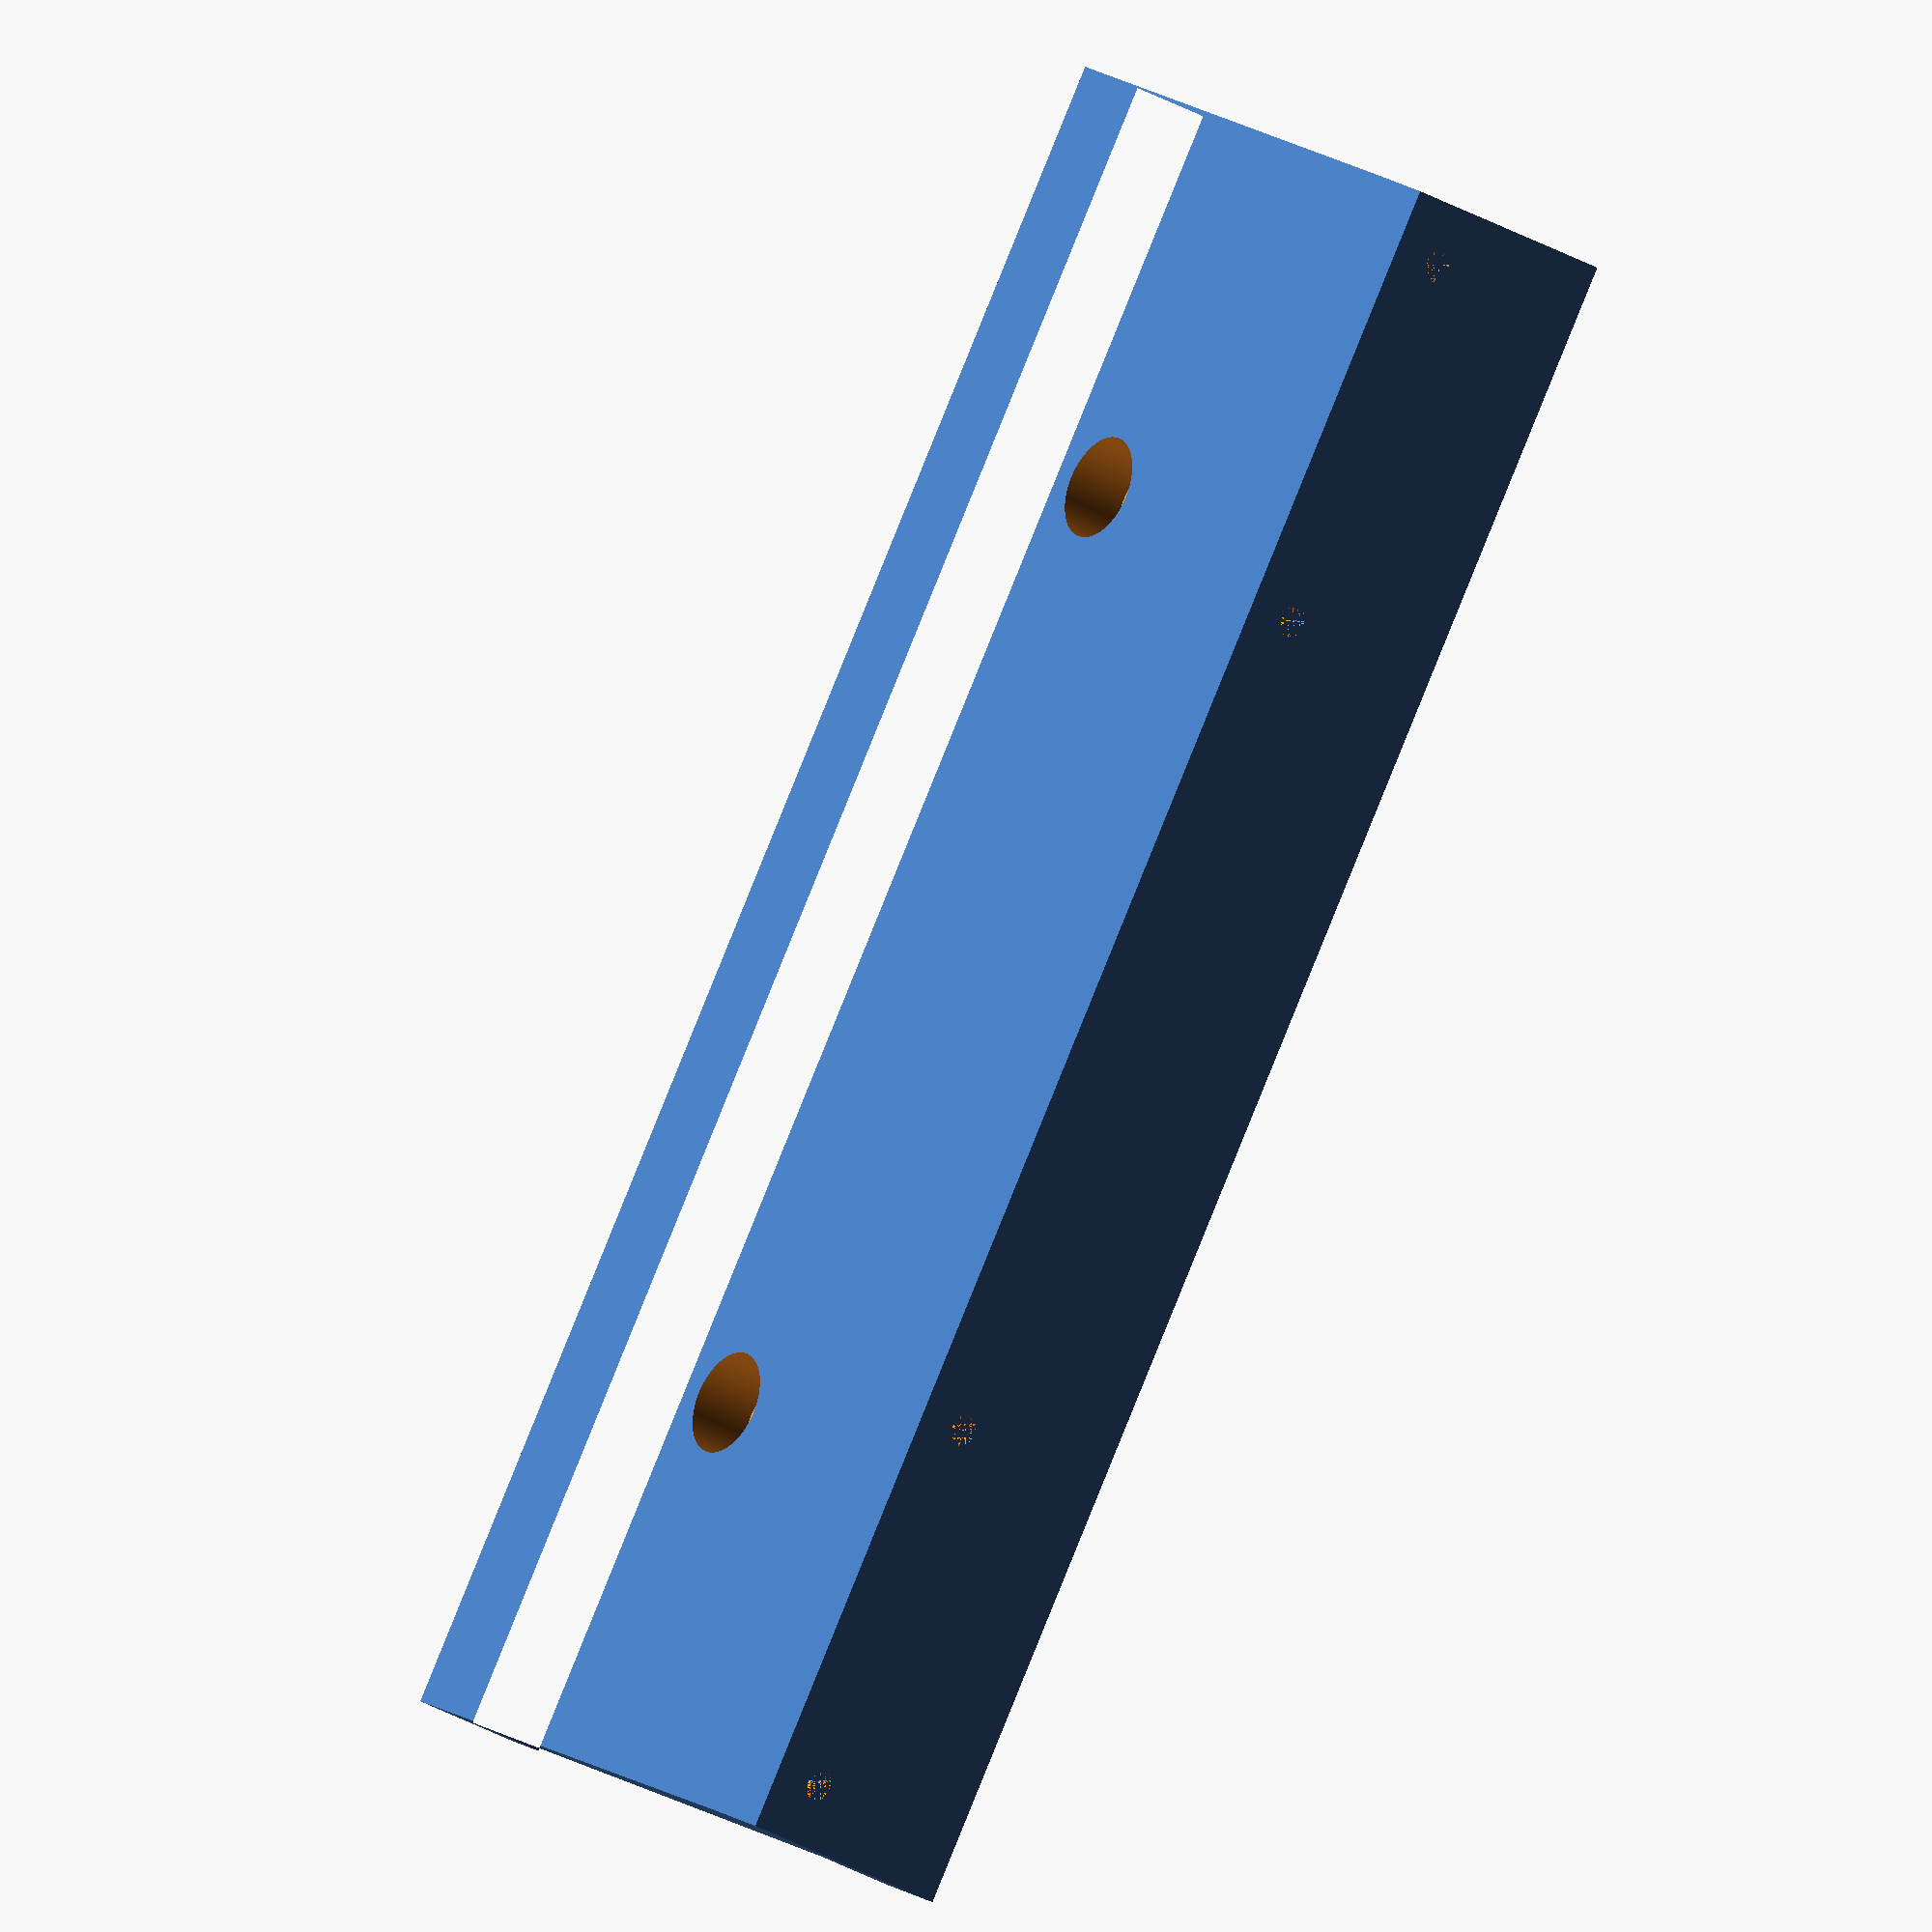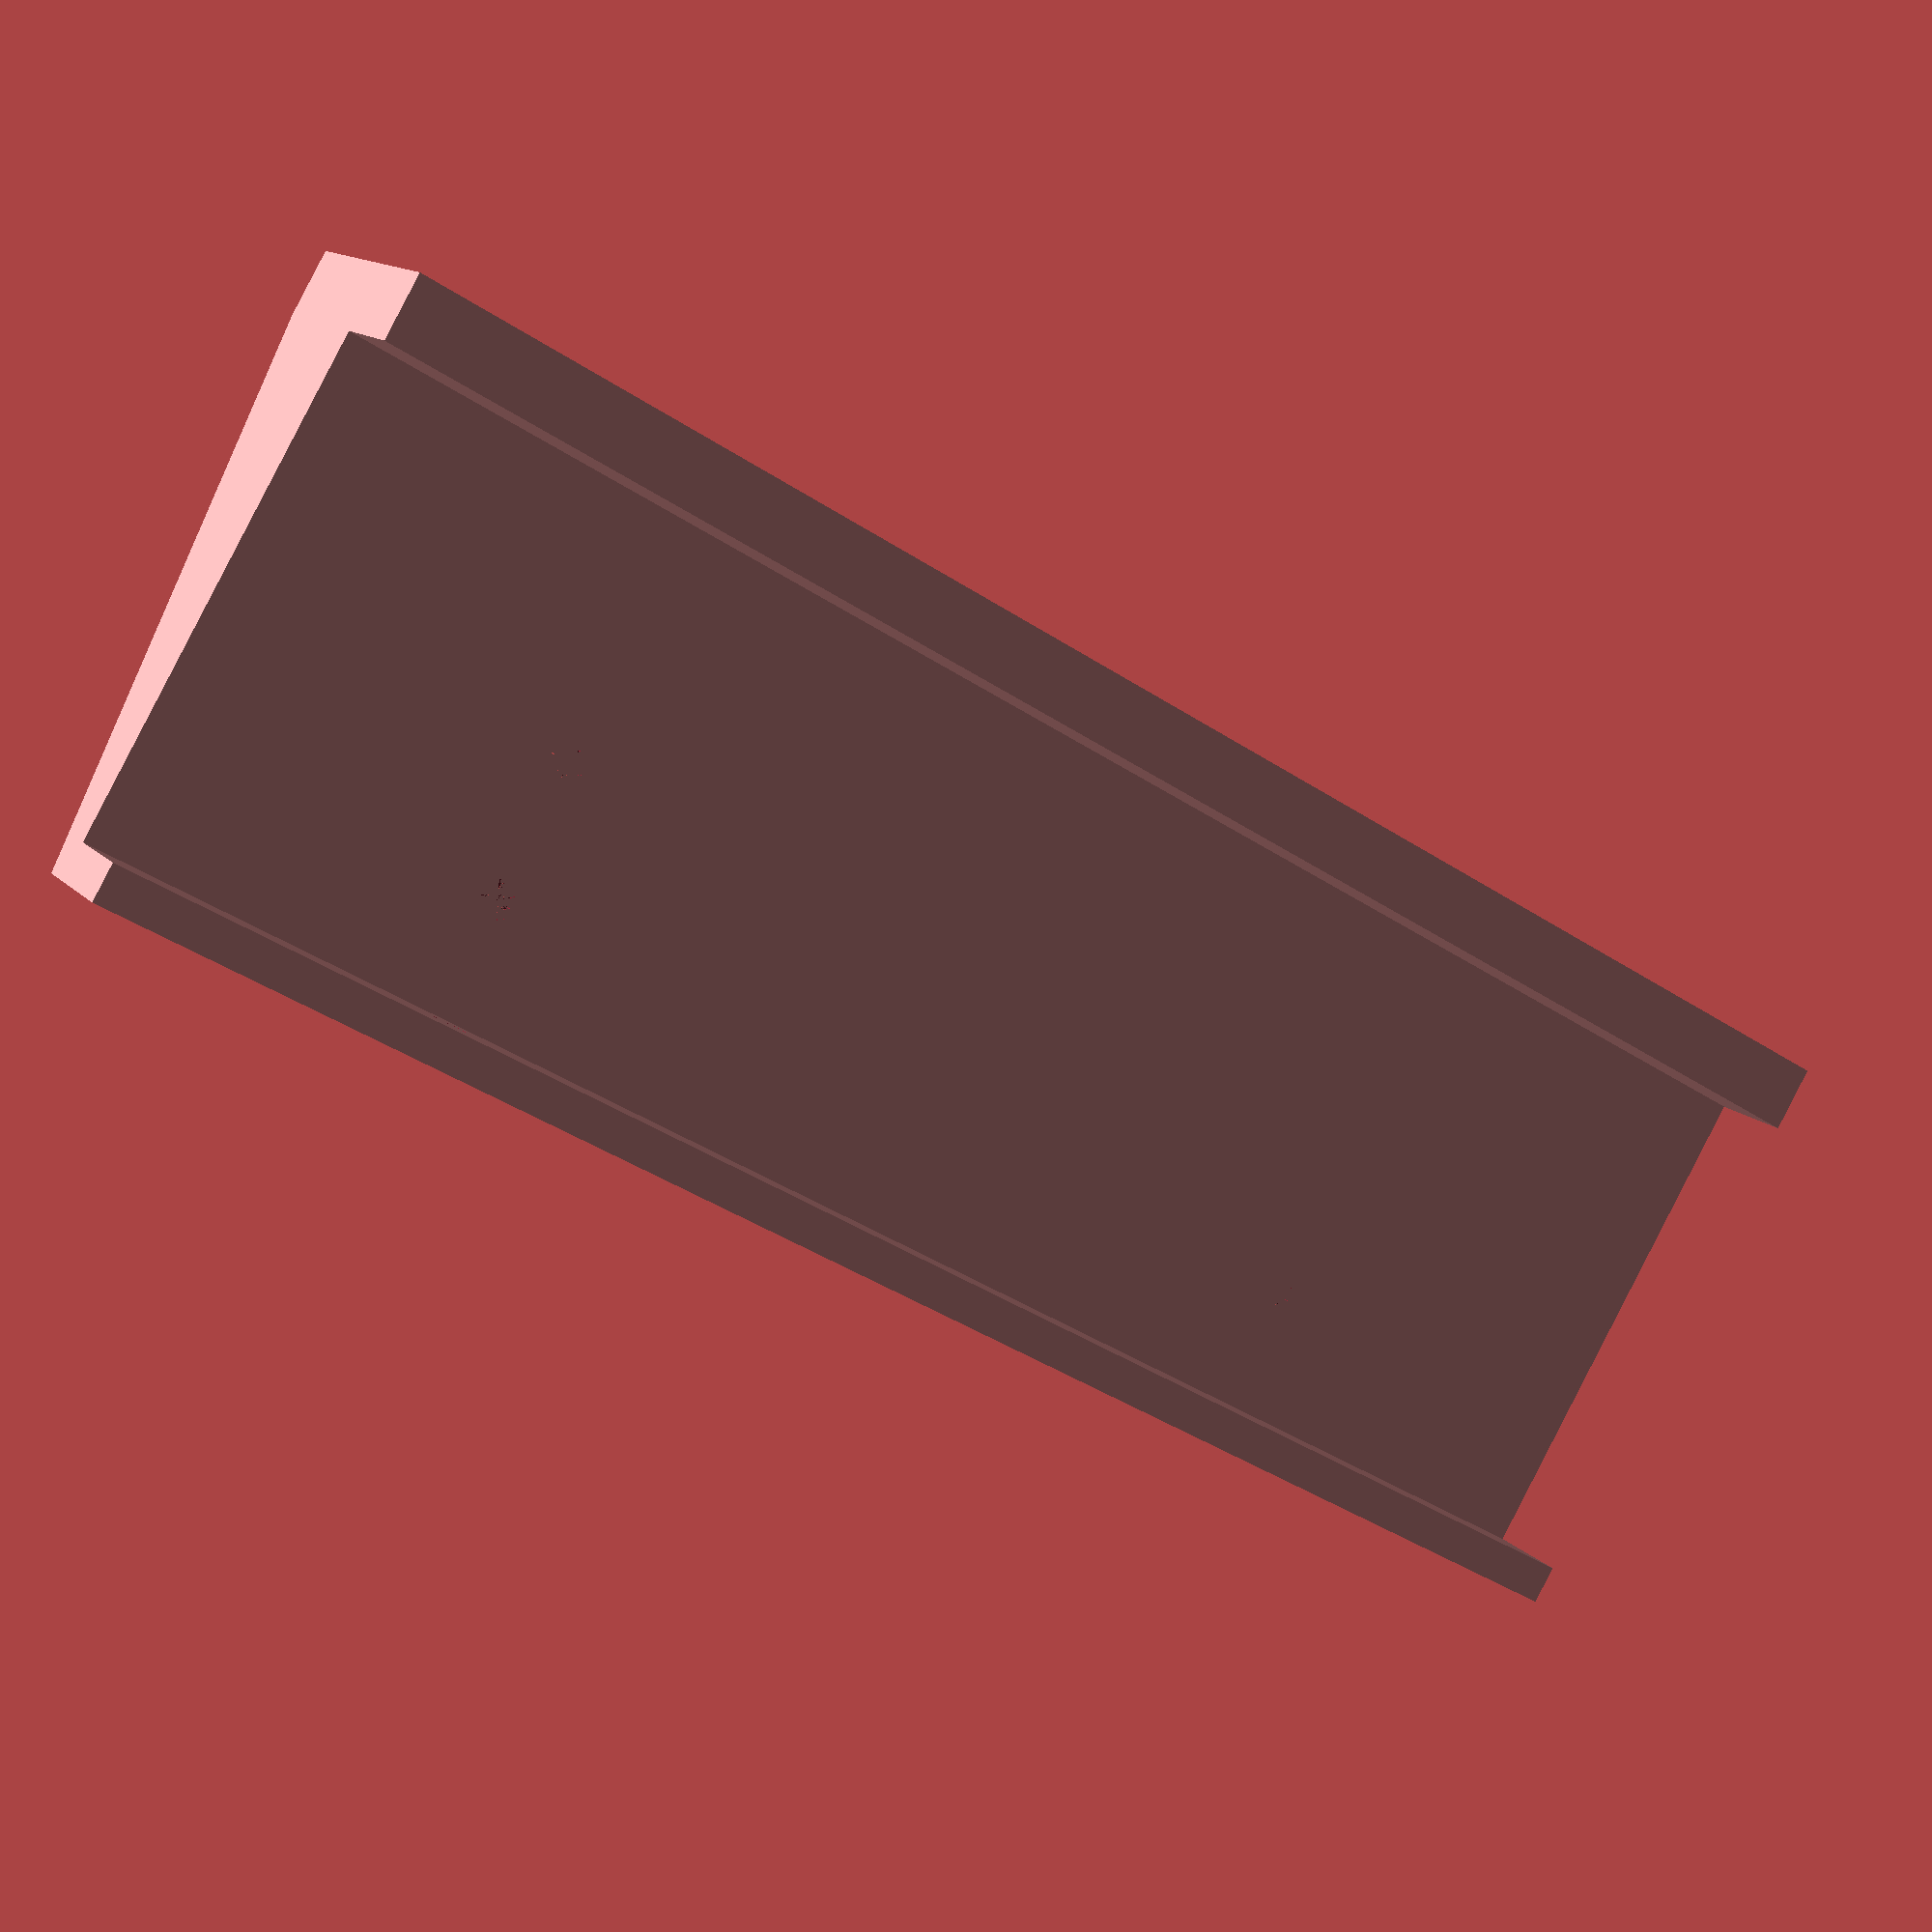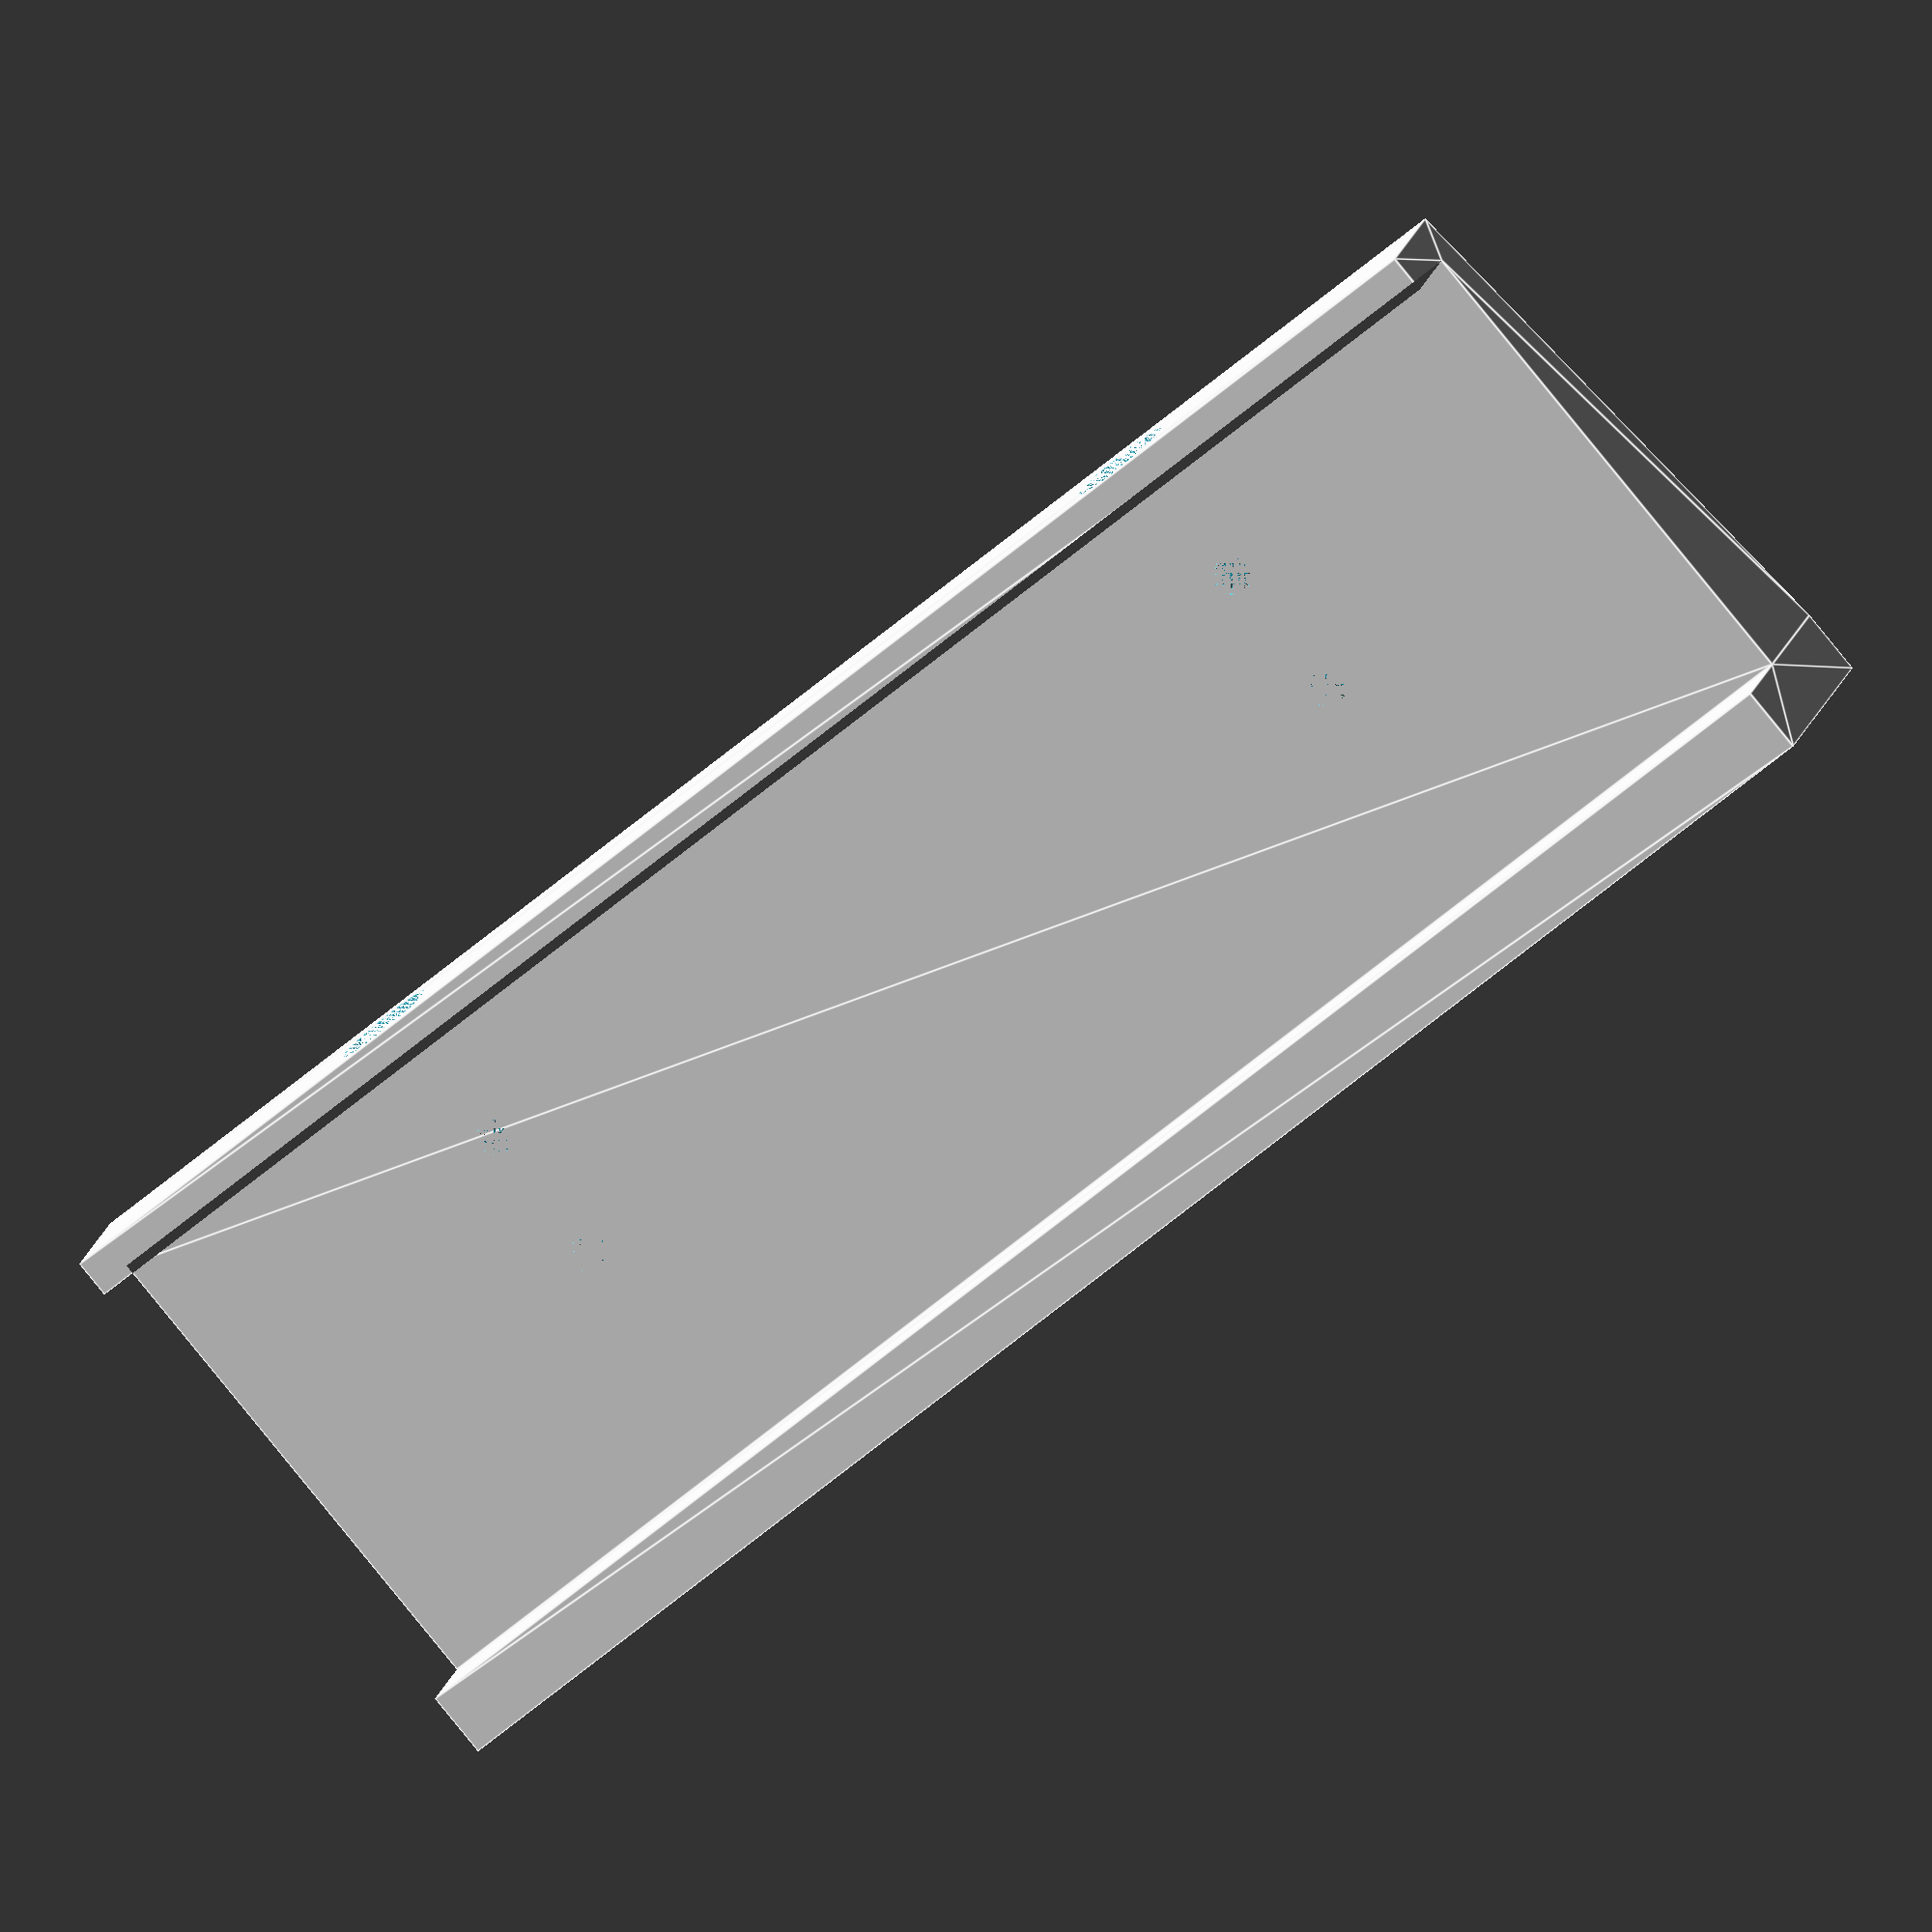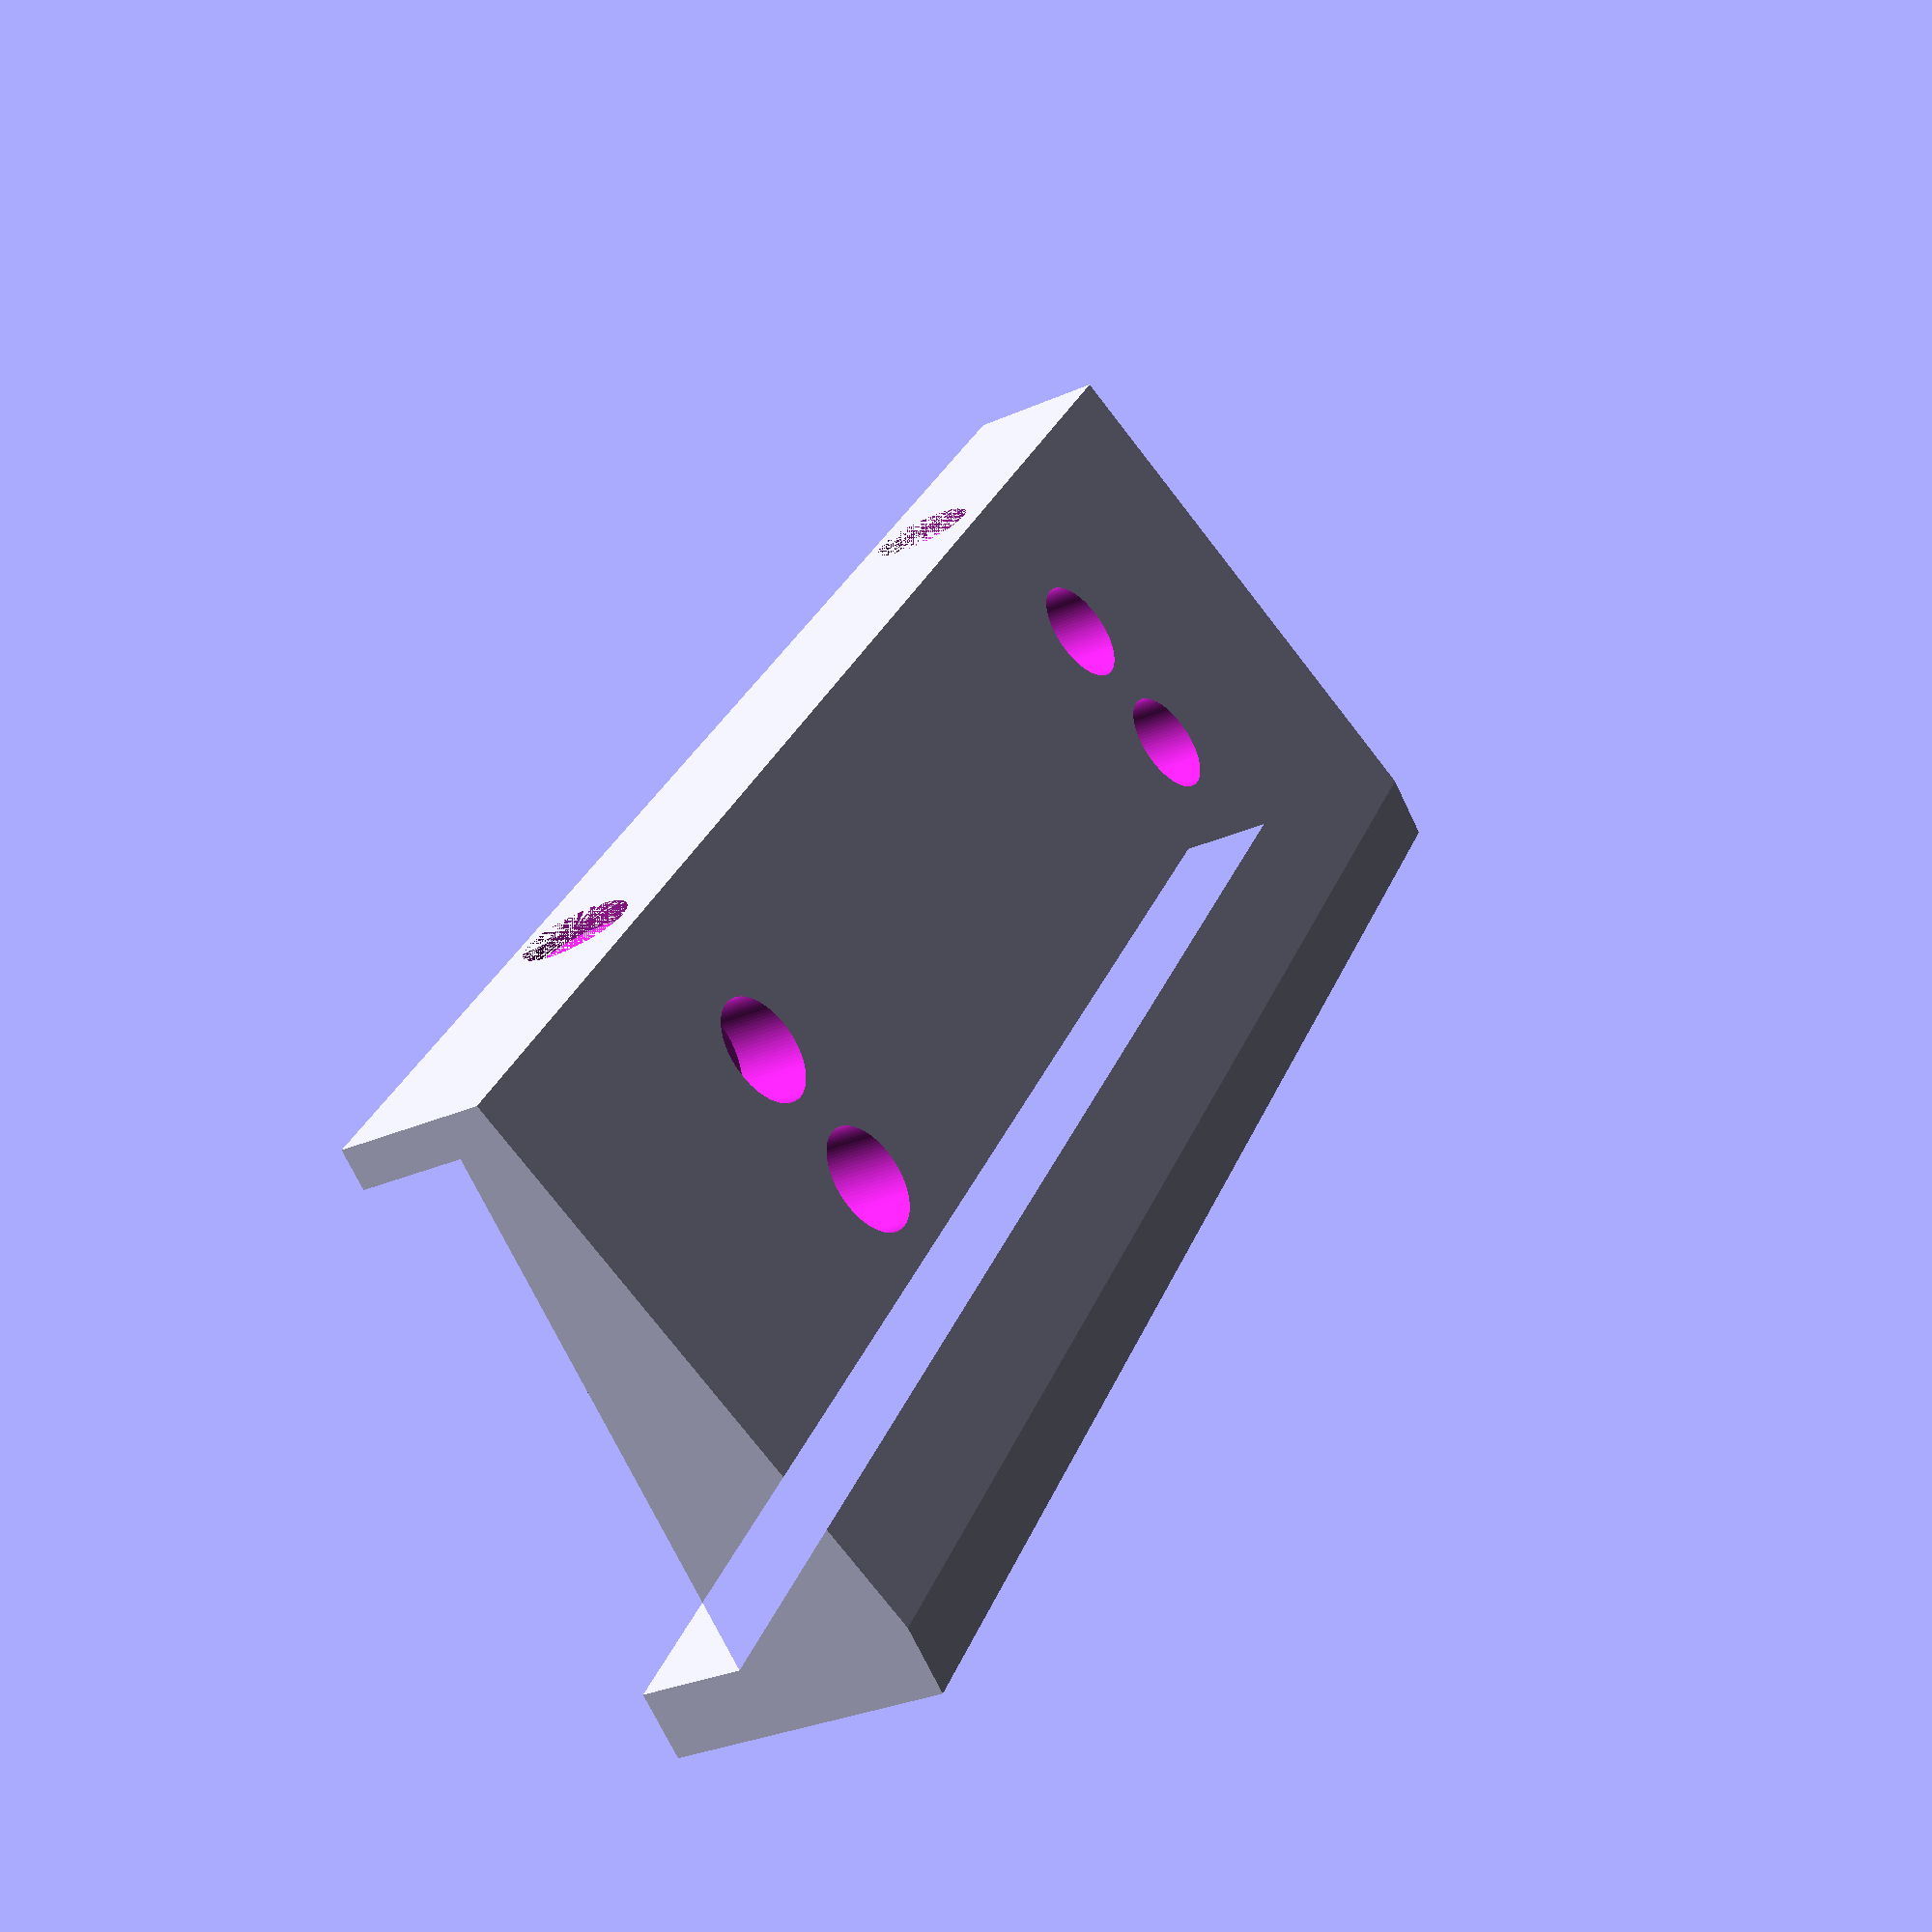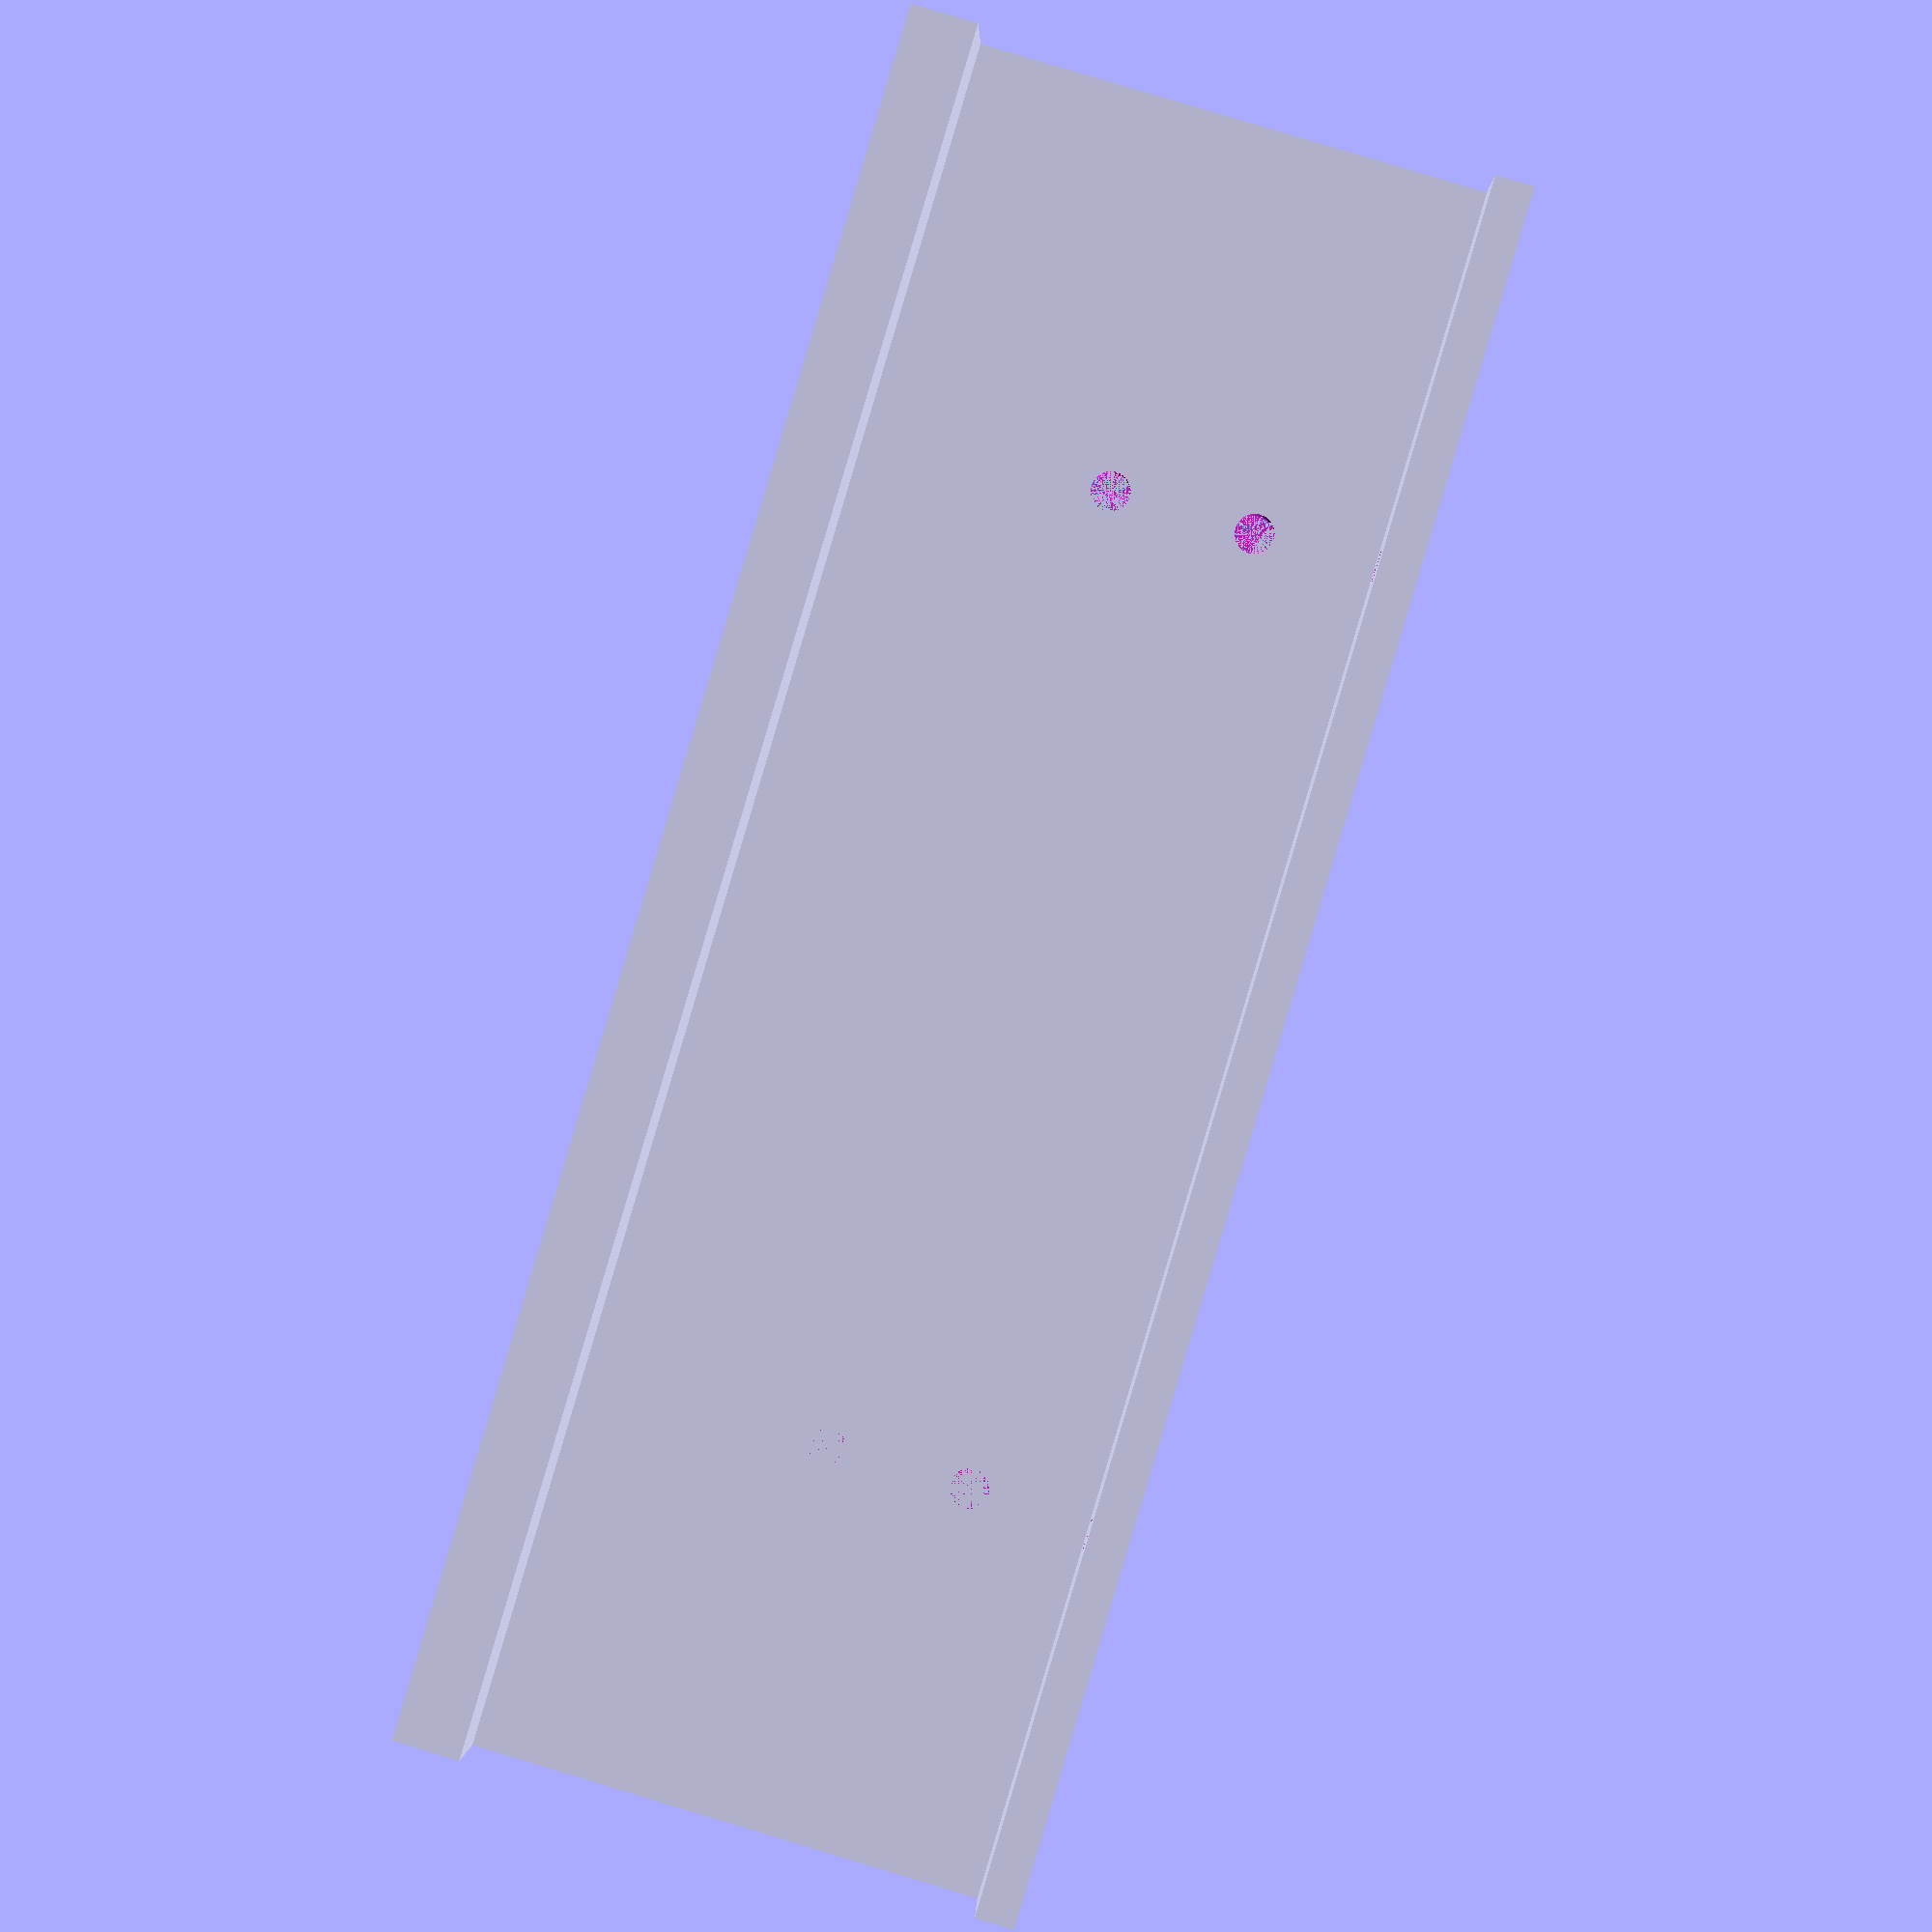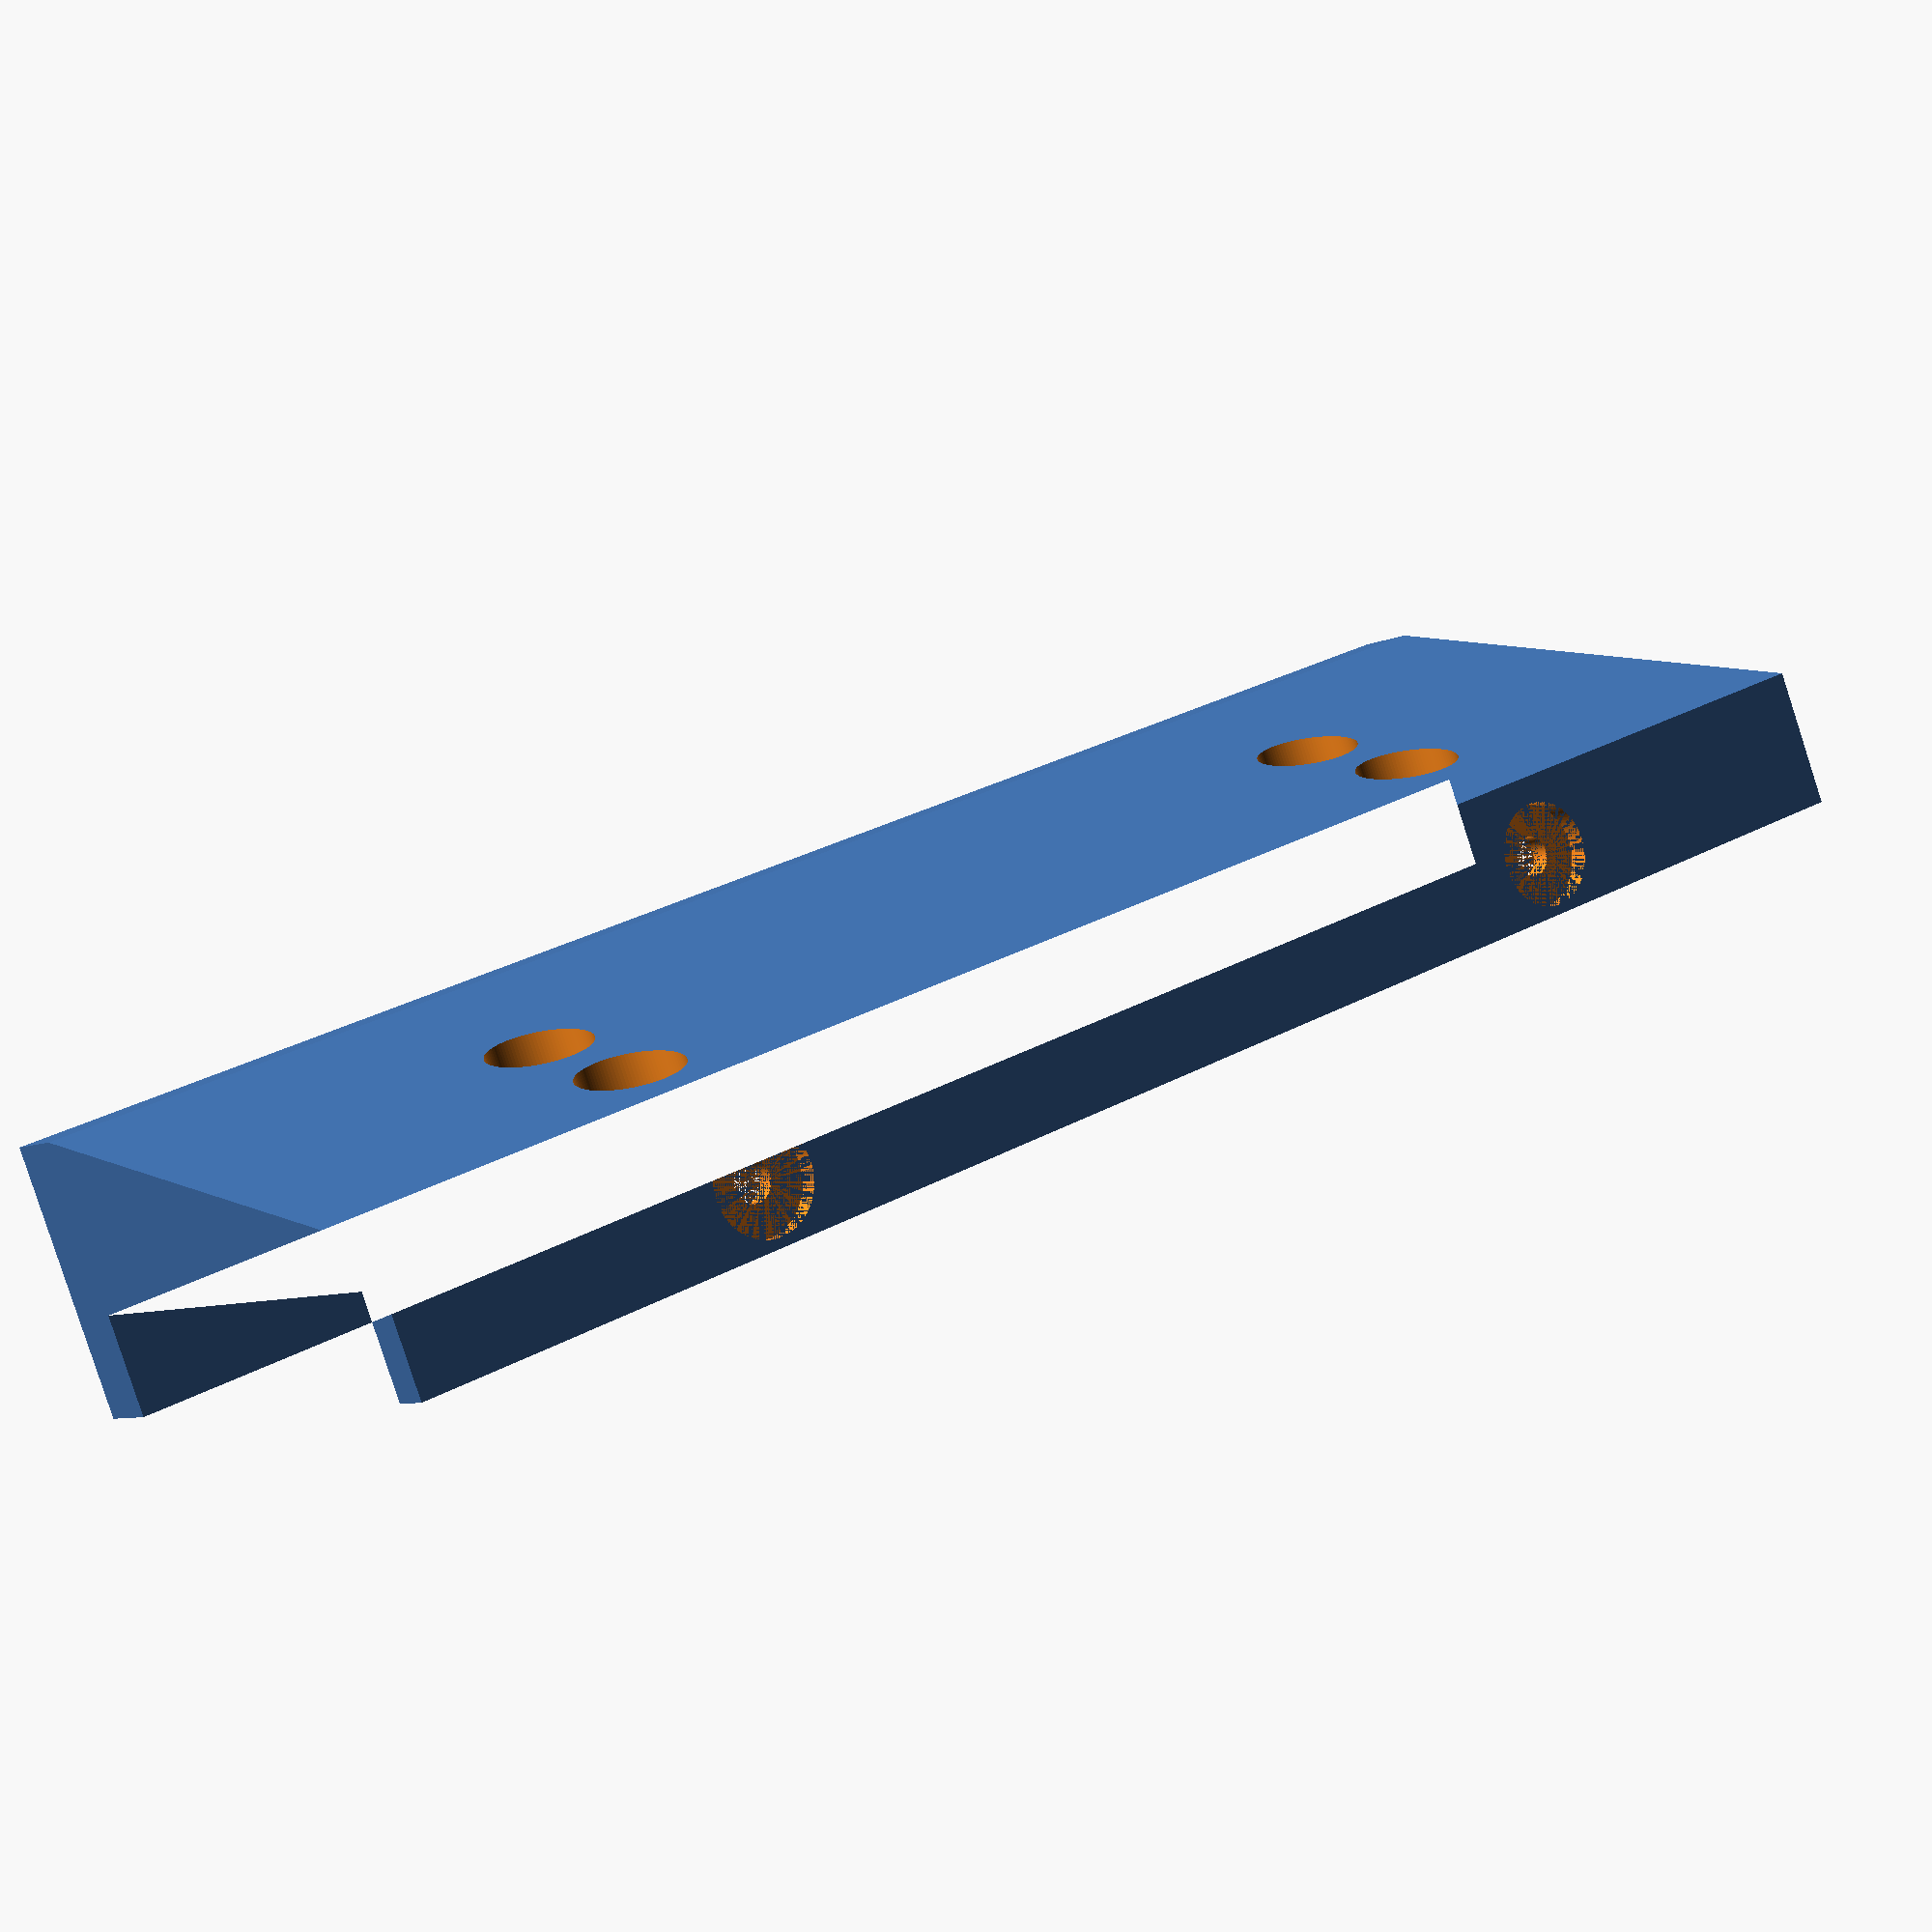
<openscad>
/*
 * Konami System 573 drive bracket
 * (C) 2022 spicyjpeg
 *
 * A fairly minimal CD drive bracket replacement for 573s that don't have one,
 * printable as either 2 pieces (left and right sides) or 4 pieces (left/right,
 * front/back); splitting it into 4 pieces is recommended as it requires less
 * filament. Unlike the real thing this one has no shock damping to keep the
 * design simple. Compatible with both black and gray case variants of the 573,
 * however only full-sized 5.25 inch drives are supported (the measurements are
 * straight from the SFF-8501 specification).
 *
 * NOTE: you might have to tweak some variables, particularly Drive_Inset_Front
 * and Case_Hole_Diameter, depending on the drive and case screws you have.
 */

/* [Hidden] */

$fn = 100;

/* [Main] */

Mode = 0; // [ 0:Full bracket, 1:Front piece, 2:Back piece ]
Bracket_Side = 0; // [ 0:Left side, 1:Right side ]
Bracket_Thickness = 3.2;
// Distance from drive to 573 case
Drive_Inset_Top = 5.5;
// Distance from drive front panel to 573 front panel
Drive_Inset_Front = 8;

/* [Holes] */

// Minimum radius around the center of each hole
Hole_Margin = 5;
Case_Hole_Diameter = 2.6;
Case_Hole_Depth = 10;
Drive_Hole_Diameter = 3.2;
// Clearance around each drive hole
Drive_Hole_Countersink_Diameter = 8.5;
Drive_Hole_Bracket_Thickness = 1.6;

/* [Case] */

// Horizontal distance between each group of 2 holes
Case_Hole_Distance_X = 163.75;
// Vertical distance between each group of 2 holes
Case_Hole_Distance_Y = 70;
// Vertical distance between each hole of a group
Case_Hole_Spacing = 30.75;
// Vertical distance from holes to front panel
Case_Hole_Offset = 35;

/* [Drive] */

// Total width of drive (defined by spec)
Drive_Width = 146.05;
// Total height of drive (defined by spec)
Drive_Height = 42;
// Distance from side holes to bottom border (defined by spec)
Drive_Side_Hole_Offset = 9.91;
// Horizontal distance between bottom holes (defined by spec)
Drive_Side_Hole_Distance_X = 11.93;
// Distance from bottom holes to side border (defined by spec)
Drive_Bottom_Hole_Offset = 3.175;
// Horizontal distance between bottom holes (defined by spec)
Drive_Bottom_Hole_Distance_X = 139.7;
// Vertical distance from side/bottom holes to front panel (may vary)
Drive_Hole_Offset = 53;
// Vertical distance between side/bottom holes (defined by spec)
Drive_Hole_Distance_Y = 79.24;

Case_Hole_Position_X = (Case_Hole_Distance_X - Drive_Width) / 2;
Drive_Hole_Position_Y = -Case_Hole_Offset + Hole_Margin + Drive_Inset_Front + Drive_Hole_Offset;
Bracket_Width = Hole_Margin + Case_Hole_Position_X;
Bracket_Length = (Hole_Margin + Case_Hole_Spacing) * 2 + Case_Hole_Distance_Y;
Bracket_Height = Drive_Inset_Top + Drive_Height + Bracket_Thickness;
Inner_Depth = Hole_Margin + Drive_Bottom_Hole_Offset;
Bracket_Countersink_Height = Drive_Inset_Top + Drive_Height + Drive_Hole_Bracket_Thickness;

module Bracket_Outline() {
	union() {
		// Side
		hull() {
			square([ Bracket_Width, Drive_Inset_Top ]);
			square([ Bracket_Thickness, Bracket_Height ]);
		}
		// Top/bottom bracket
		translate([ -Inner_Depth, 0 ])
			square([ Inner_Depth, Drive_Inset_Top ]);
		translate([ -Inner_Depth, Drive_Inset_Top + Drive_Height ])
			square([ Inner_Depth, Bracket_Thickness ]);
	}
}

module Case_Hole() {
	cylinder(h = Case_Hole_Depth, d = Case_Hole_Diameter);
}

module Drive_Bottom_Hole() {
	union() {
		translate([ 0, 0, Drive_Inset_Top + Drive_Height ])
			cylinder(h = Bracket_Thickness, d = Drive_Hole_Diameter);
		translate([ 0, 0, Bracket_Countersink_Height ])
			cylinder(h = Bracket_Thickness - Drive_Hole_Bracket_Thickness, d = Drive_Hole_Countersink_Diameter);
	}
}

module Drive_Side_Hole() {
	rotate([ 0, -90, 0 ]) union() {
		cylinder(h = Drive_Hole_Bracket_Thickness, d = Drive_Hole_Diameter);
		translate([ 0, 0, Drive_Hole_Bracket_Thickness ])
			cylinder(h = Bracket_Width - Drive_Hole_Bracket_Thickness, d = Drive_Hole_Countersink_Diameter);
	}
}

module Case_Hole_Set() {
	union() {
		translate([ -Case_Hole_Position_X, 0, 0 ])
			Case_Hole();
		translate([ -Case_Hole_Position_X, Case_Hole_Spacing, 0 ])
			Case_Hole();
	}
}

module Drive_Hole_Set() {
	Hole_Z = Drive_Inset_Top + Drive_Height - Drive_Side_Hole_Offset;

	union() {
		// Bottom hole
		translate([ Drive_Bottom_Hole_Offset, 0, 0 ])
			Drive_Bottom_Hole();
		// Side holes
		translate([ 0, 0, Hole_Z ])
			Drive_Side_Hole();
		translate([ 0, 0, Hole_Z - Drive_Side_Hole_Distance_X ])
			Drive_Side_Hole();
	}
}

module Full_Bracket() {
	difference() {
		rotate([ 90, 0, 180 ]) linear_extrude(Bracket_Length)
			Bracket_Outline();
		// Case holes
		translate([ 0, Hole_Margin, 0 ])
			Case_Hole_Set();
		translate([ 0, Bracket_Length - Case_Hole_Spacing - Hole_Margin, 0 ])
			Case_Hole_Set();
		// Drive holes
		translate([ 0, Drive_Hole_Position_Y, 0 ])
			Drive_Hole_Set();
		translate([ 0, Drive_Hole_Position_Y + Drive_Hole_Distance_Y, 0 ])
			Drive_Hole_Set();
	}
}

module Main() {
	Shift = (Mode == 2) ? (Case_Hole_Spacing + Case_Hole_Distance_Y) : 0;

	if (Mode == 0)
		Full_Bracket();
	else intersection() {
		translate([ 0, -Shift, 0 ])
			Full_Bracket();
		translate([ -Bracket_Width, 0, 0 ])
			cube([ Inner_Depth + Bracket_Width, Hole_Margin * 2 + Case_Hole_Spacing, Bracket_Height ]);
	}
}

mirror([ 1 - Bracket_Side, 0, 0 ])
	Main();

</openscad>
<views>
elev=160.0 azim=149.7 roll=41.7 proj=o view=wireframe
elev=271.2 azim=118.4 roll=27.3 proj=p view=solid
elev=263.4 azim=106.2 roll=140.9 proj=o view=edges
elev=71.4 azim=20.0 roll=25.5 proj=p view=solid
elev=275.4 azim=84.8 roll=286.7 proj=p view=solid
elev=186.8 azim=68.2 roll=213.9 proj=p view=solid
</views>
